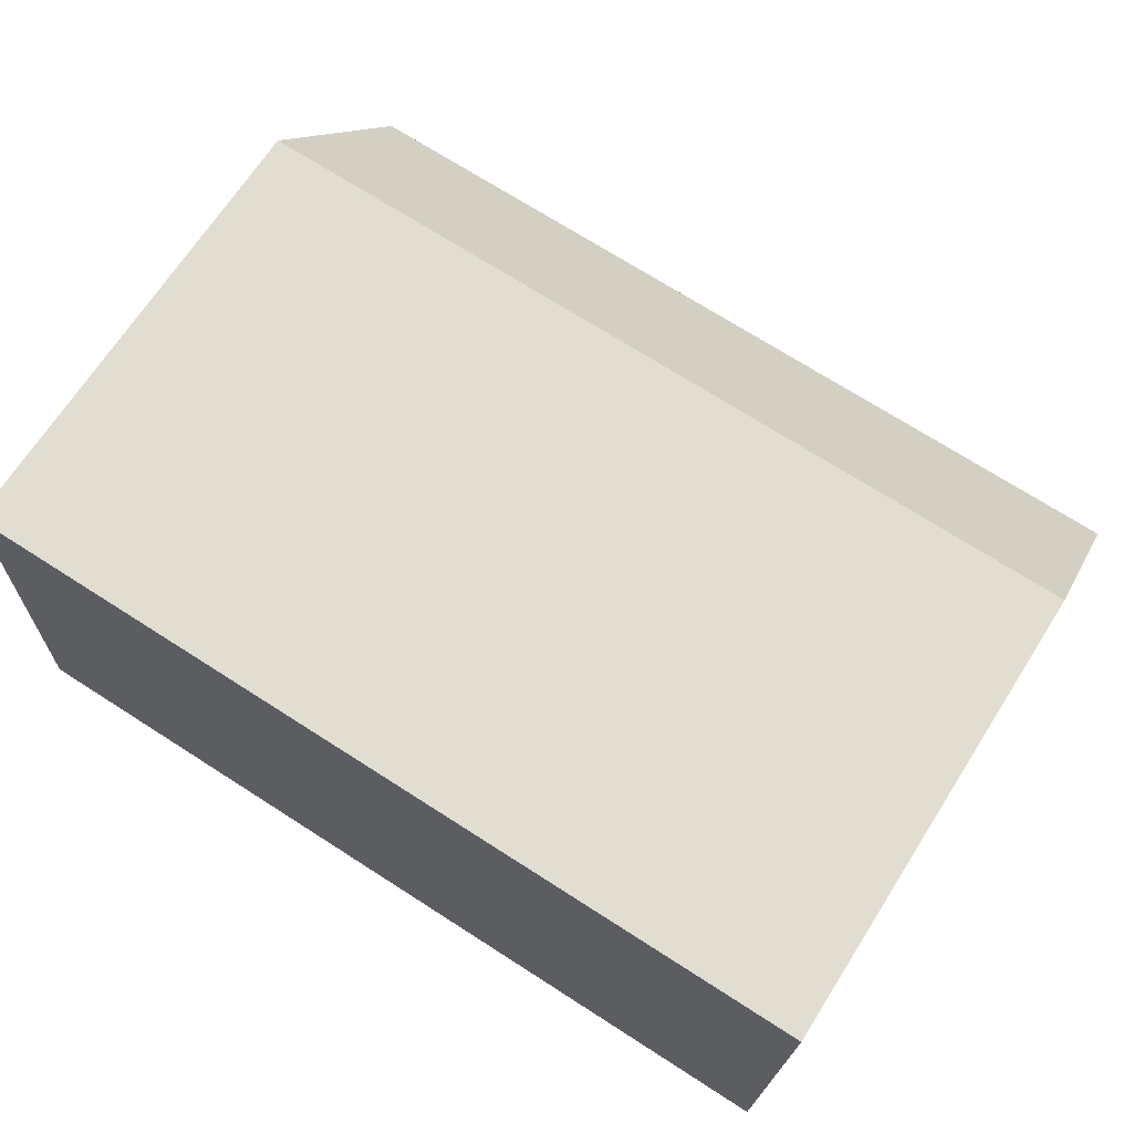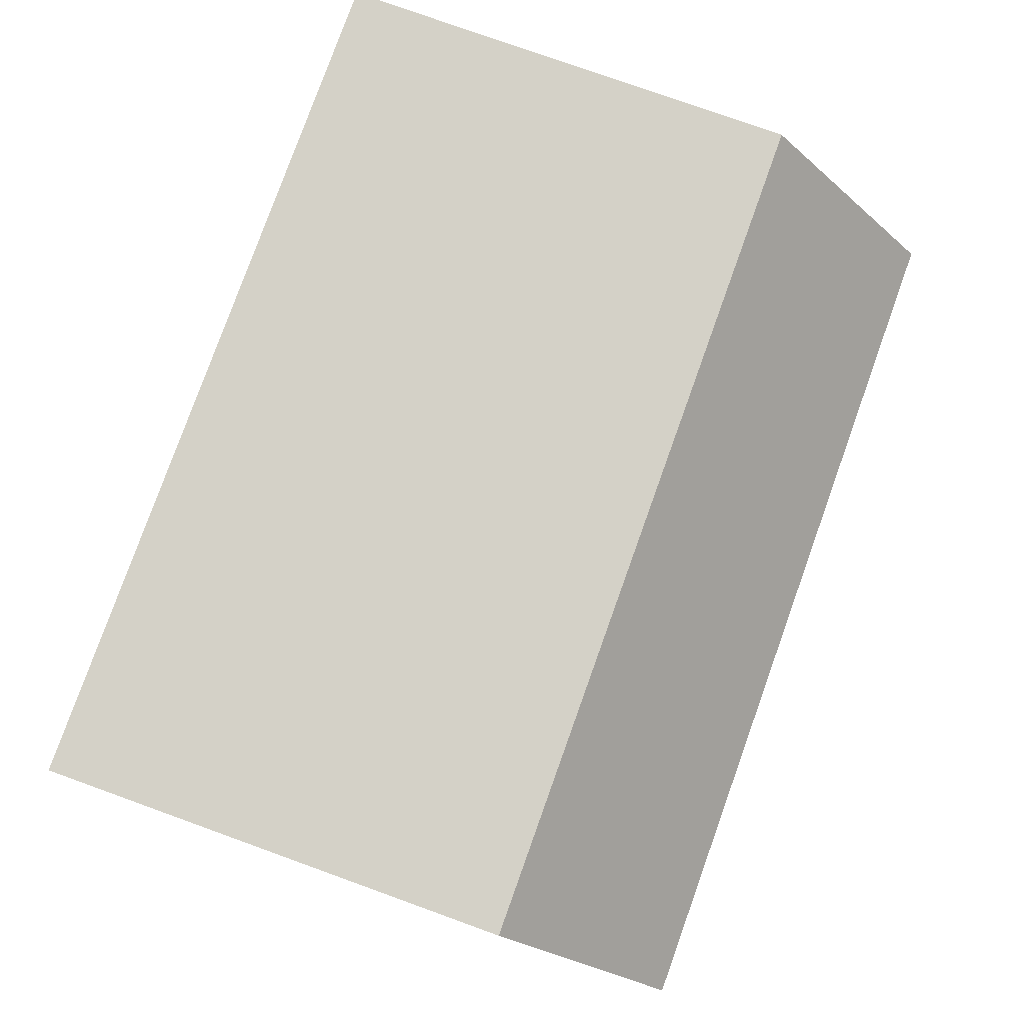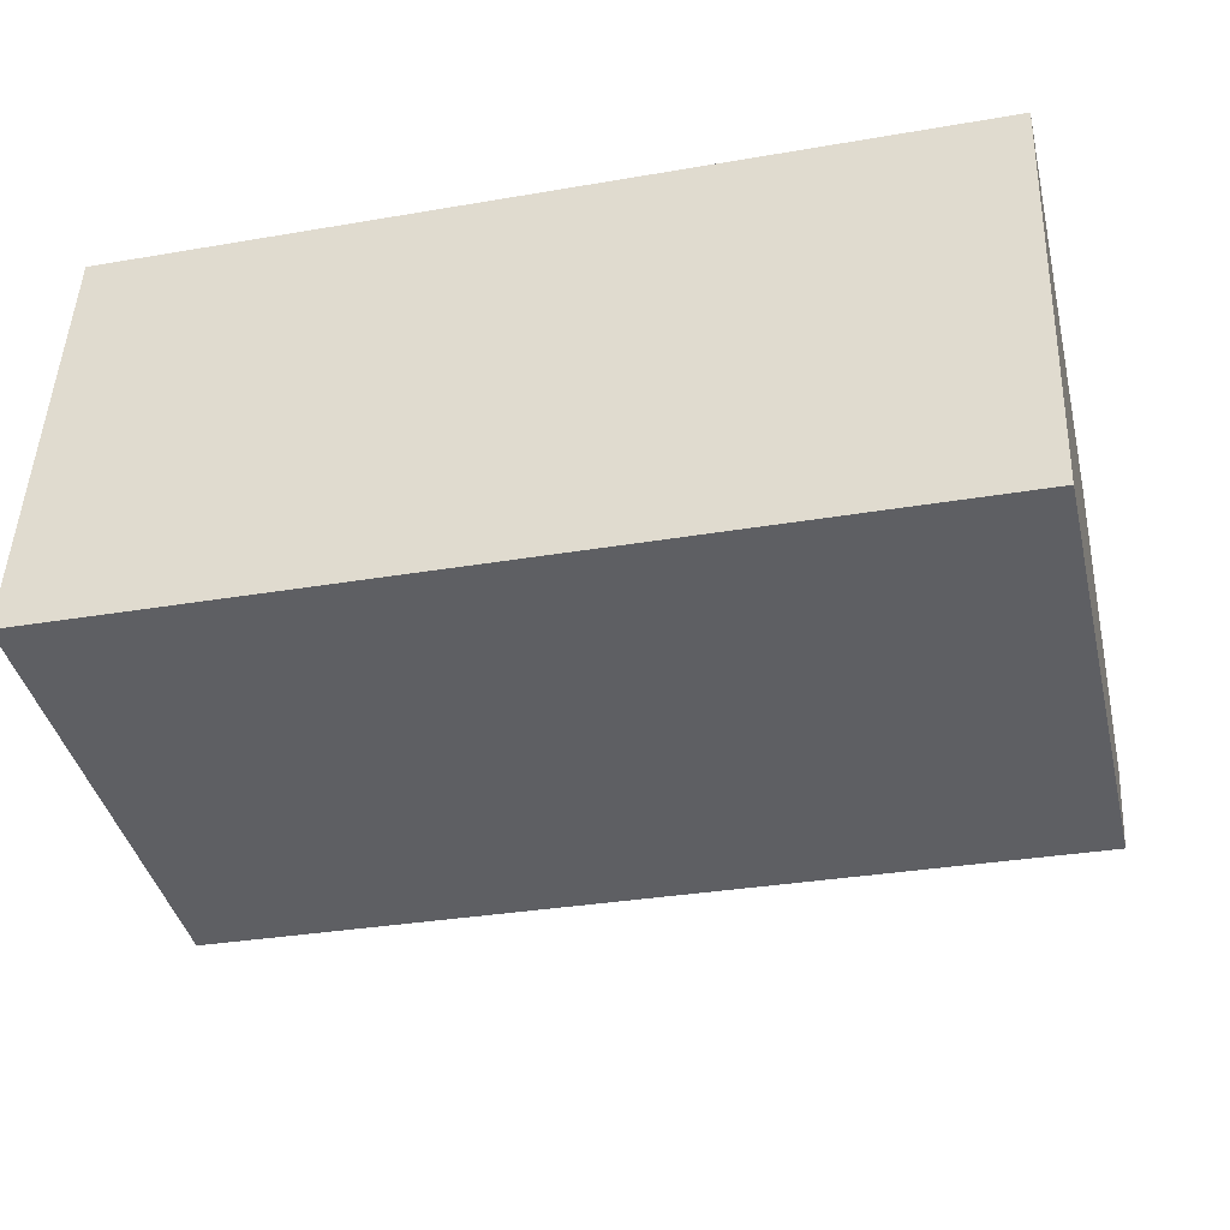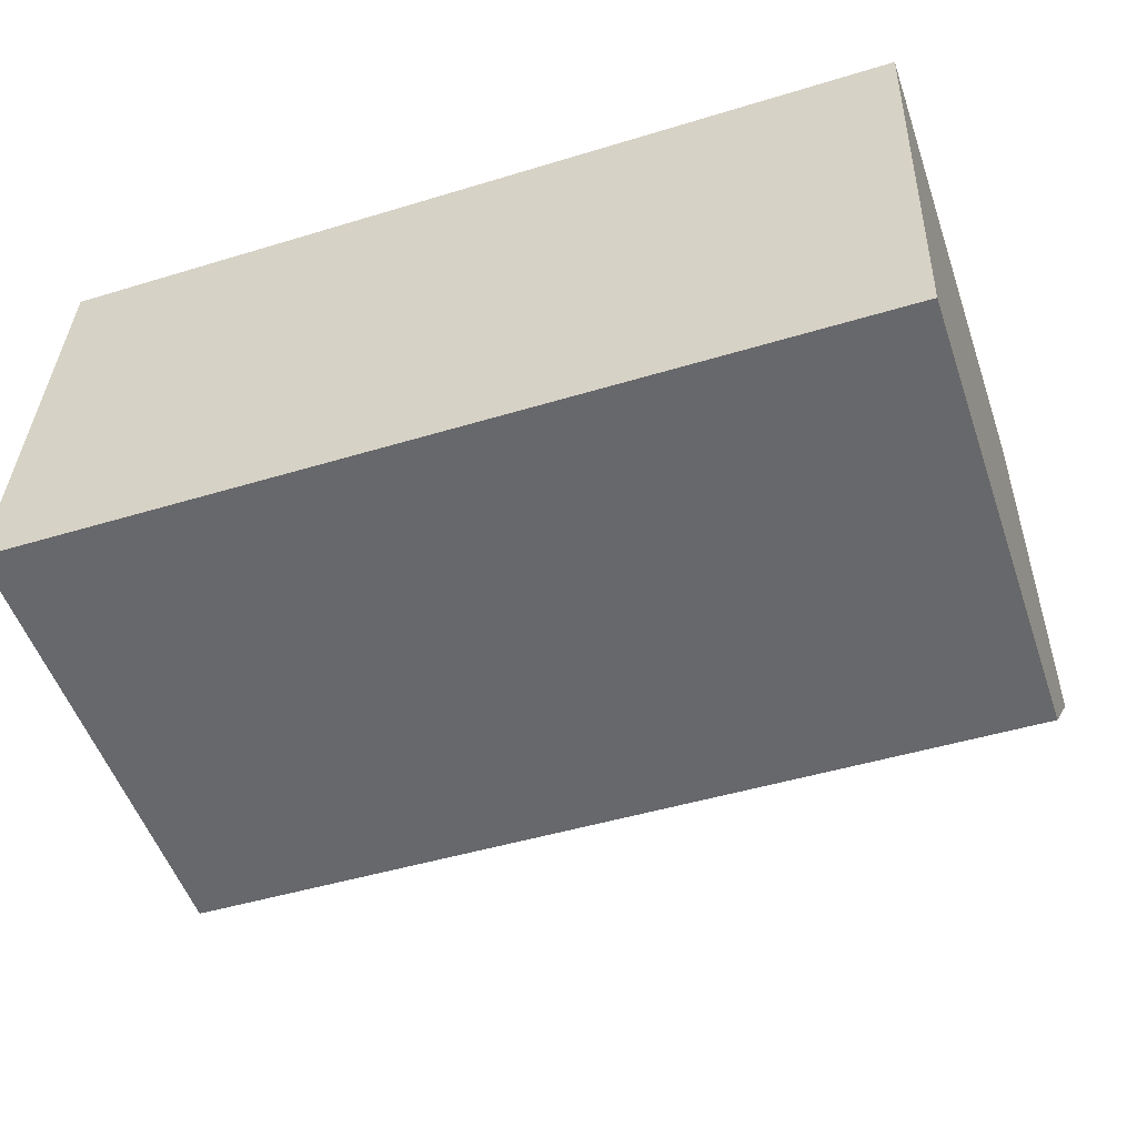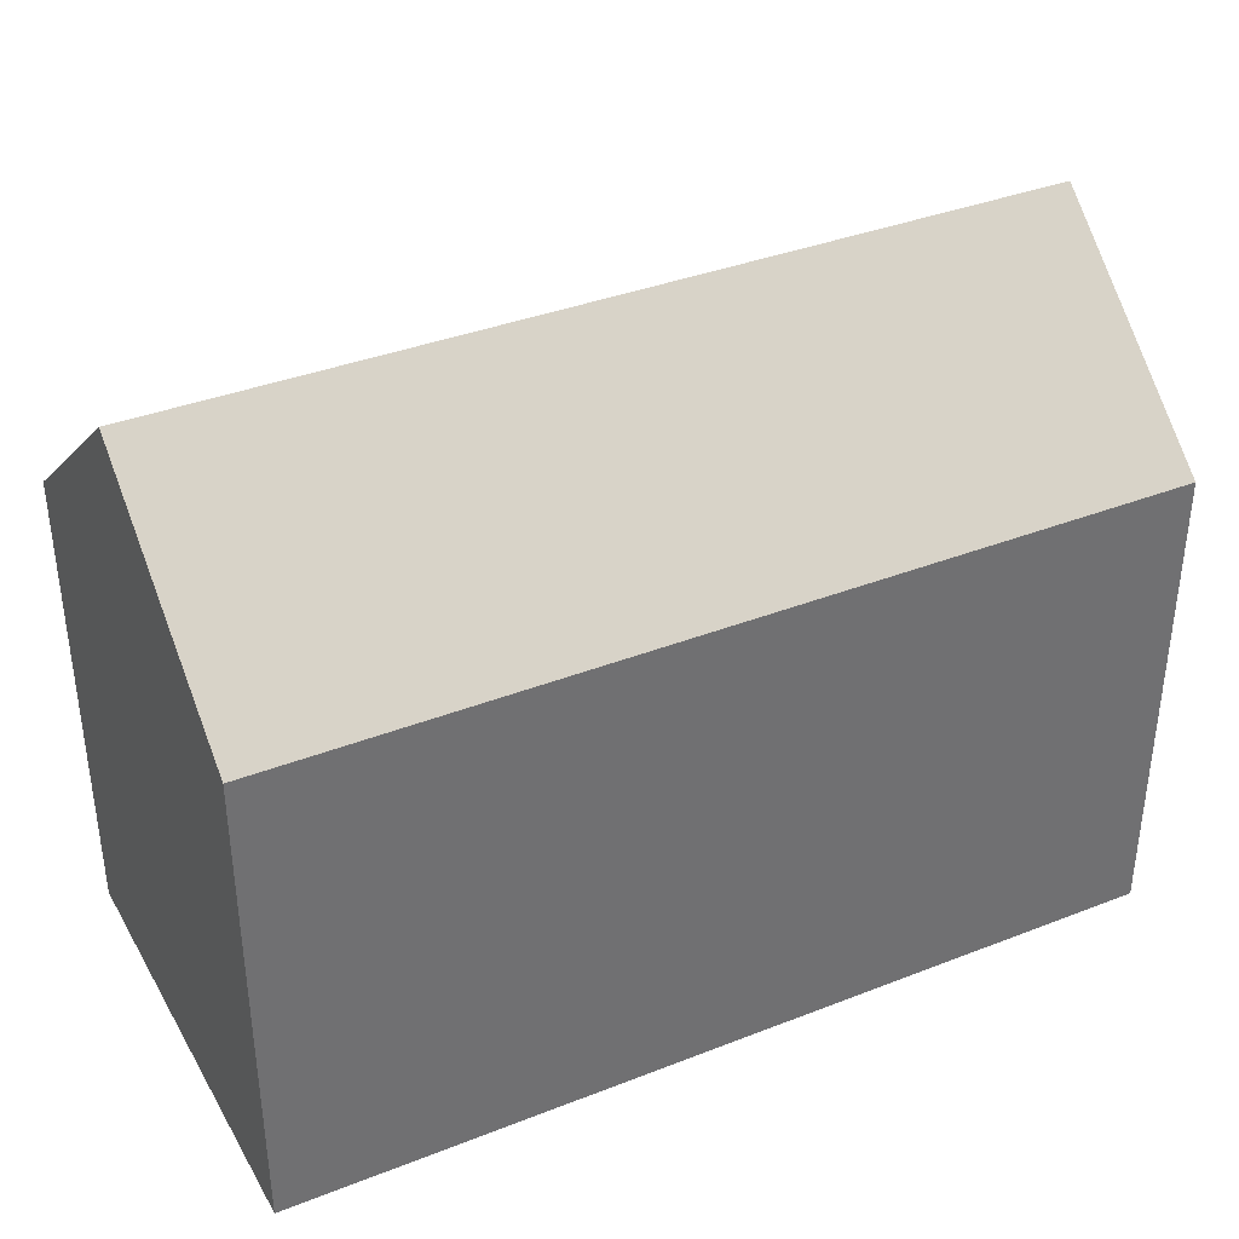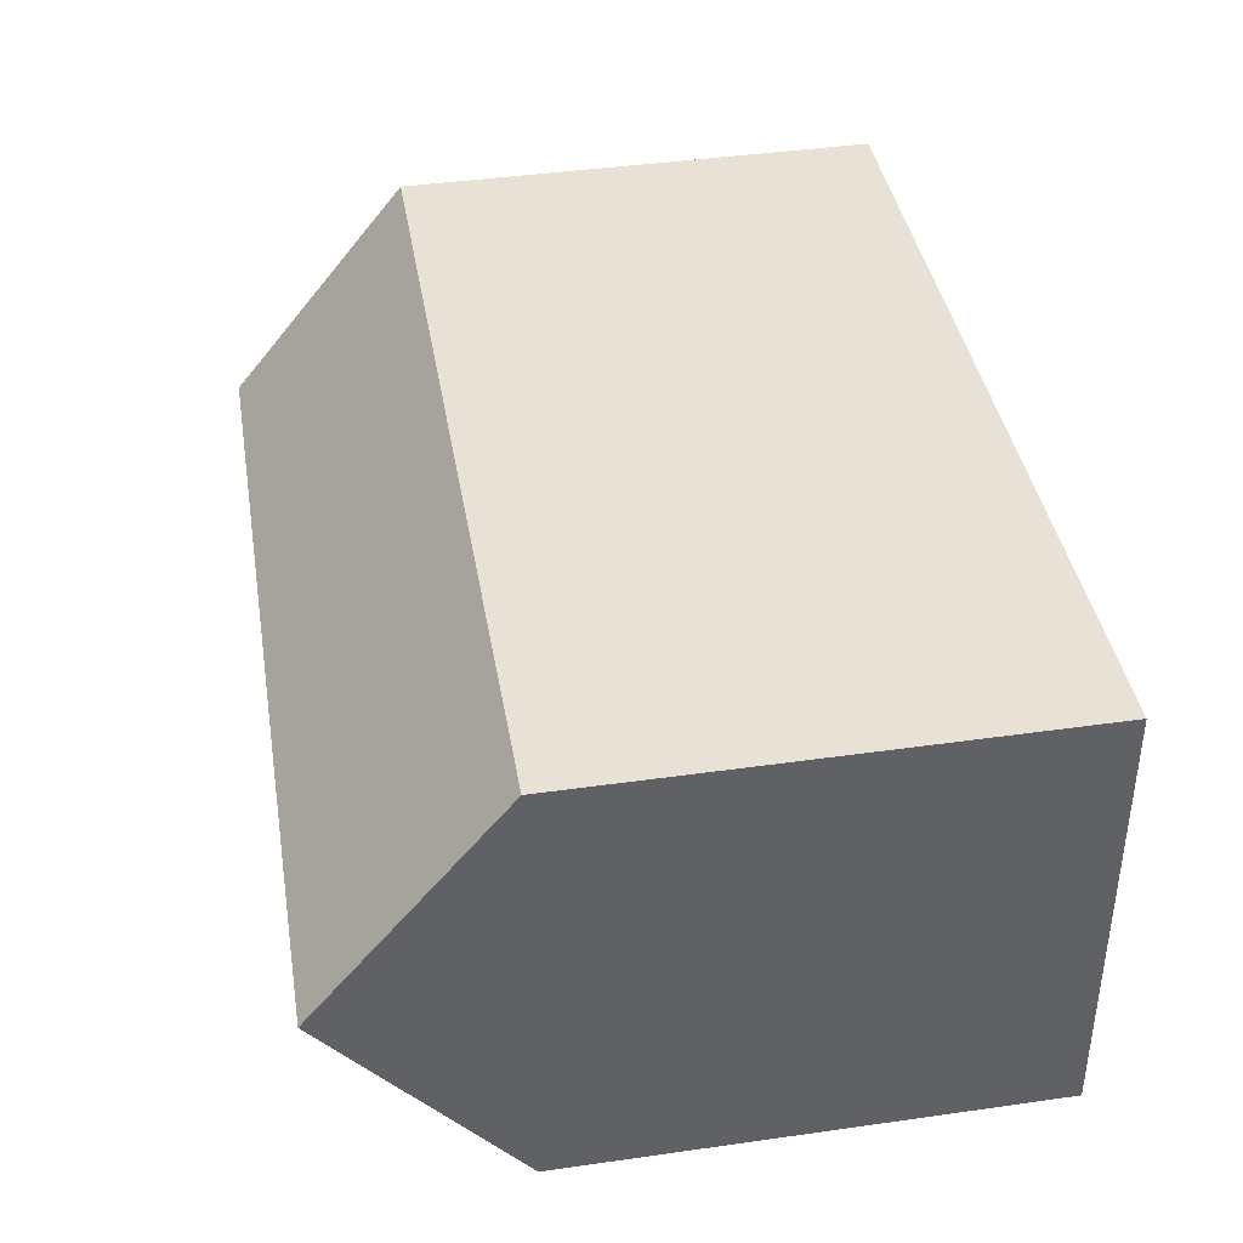
<metadata>
{"format":"obj","ext":"obj","renderer":"f3d","projection":"perspective","resolution":1024,"background":"white","views":[{"elev":68.0,"azim":32.5,"up":"+Z"},{"elev":77.6,"azim":109.8,"up":"+Z"},{"elev":-41.0,"azim":13.4,"up":"+Z"},{"elev":-53.2,"azim":19.0,"up":"+Z"},{"elev":37.1,"azim":-24.6,"up":"+Y"},{"elev":42.5,"azim":-99.6,"up":"+Z"}]}
</metadata>
<code>
v  21.22 11.33 9.74
v  0.219 15.68 5.249
v  0.437 11.32 10.5
v  21.03 15.68 4.494
v  0 11.33 6.937e-16
v  20.87 11.86 -0.111
v  20.84 11.33 -0.756
v  0.028 11.88 0.661
v  20.84 4.629e-17 -0.756
v  0 0 0
v  0.219 -3.214e-16 5.249
v  0.437 -6.431e-16 10.5
v  0.028 -4.047e-17 0.661
v  21.22 -5.964e-16 9.74
v  21.03 -2.752e-16 4.494
v  20.87 6.797e-18 -0.111
g defaultobject
f 1 2 3
f 2 1 4
f 5 6 7
f 6 5 4
f 4 5 8
f 4 8 2
f 9 5 7
f 5 9 10
f 8 3 2
f 3 8 5
f 3 5 10
f 3 10 11
f 3 11 12
f 11 10 13
f 3 14 1
f 14 3 12
f 14 4 1
f 4 14 6
f 6 14 7
f 7 14 9
f 9 14 15
f 9 15 16
f 11 14 12
f 14 11 13
f 14 13 10
f 14 10 15
f 15 10 9
f 15 9 16

</code>
